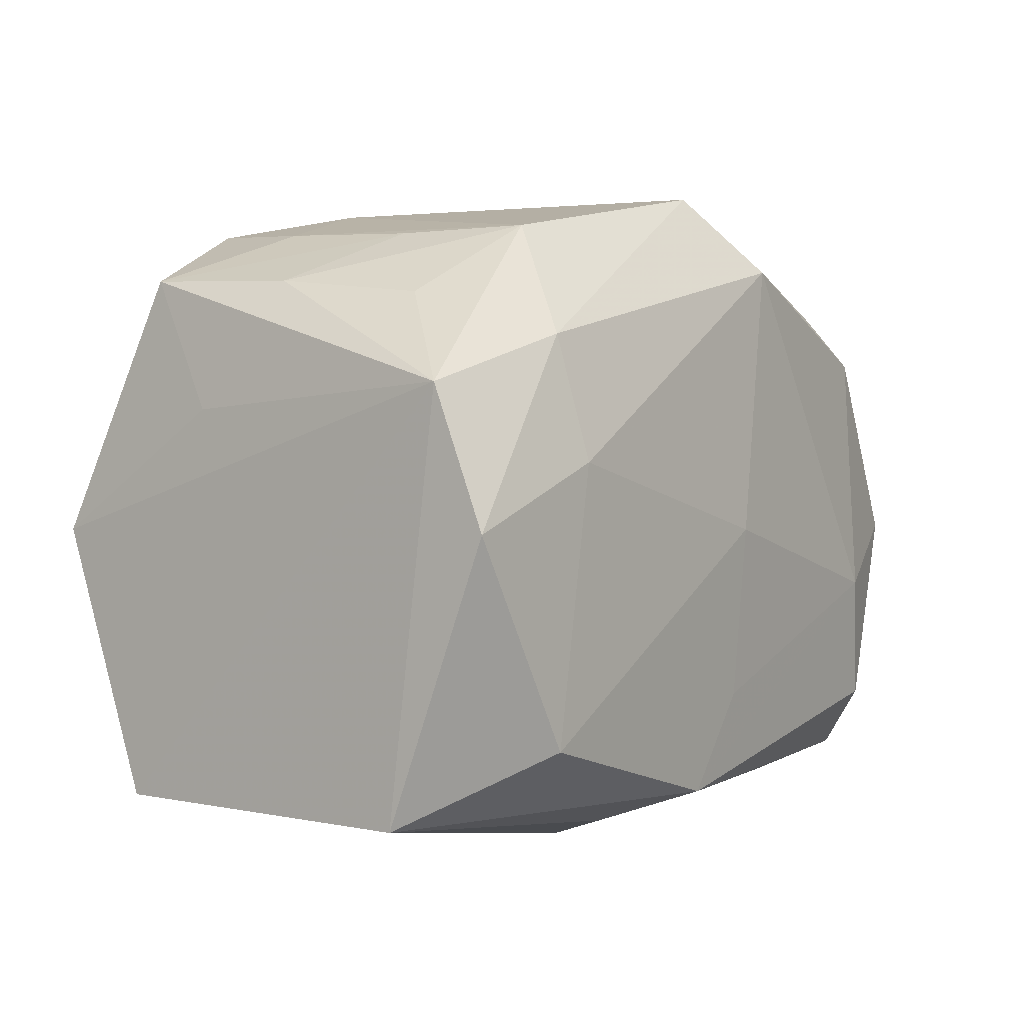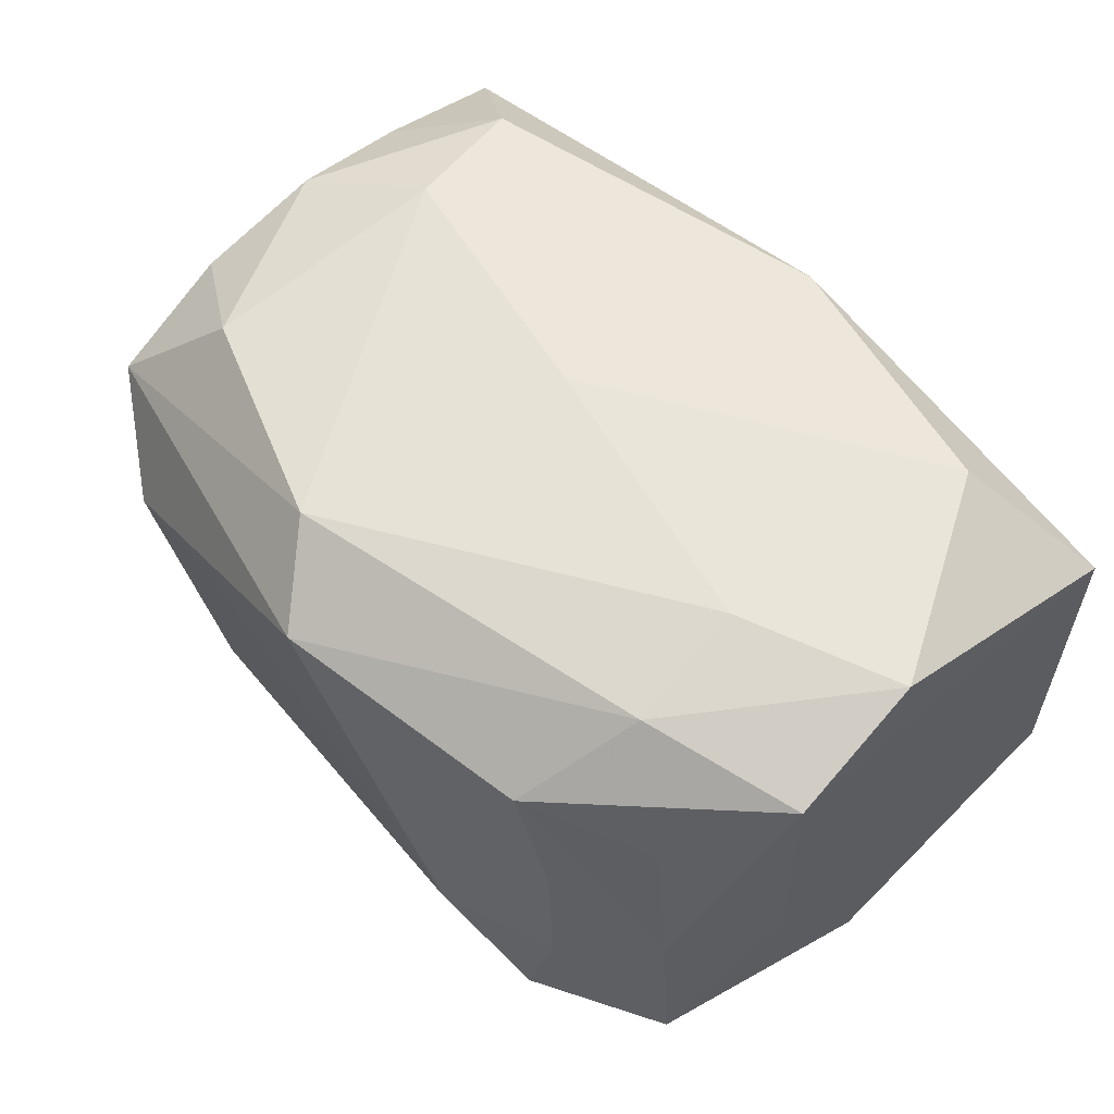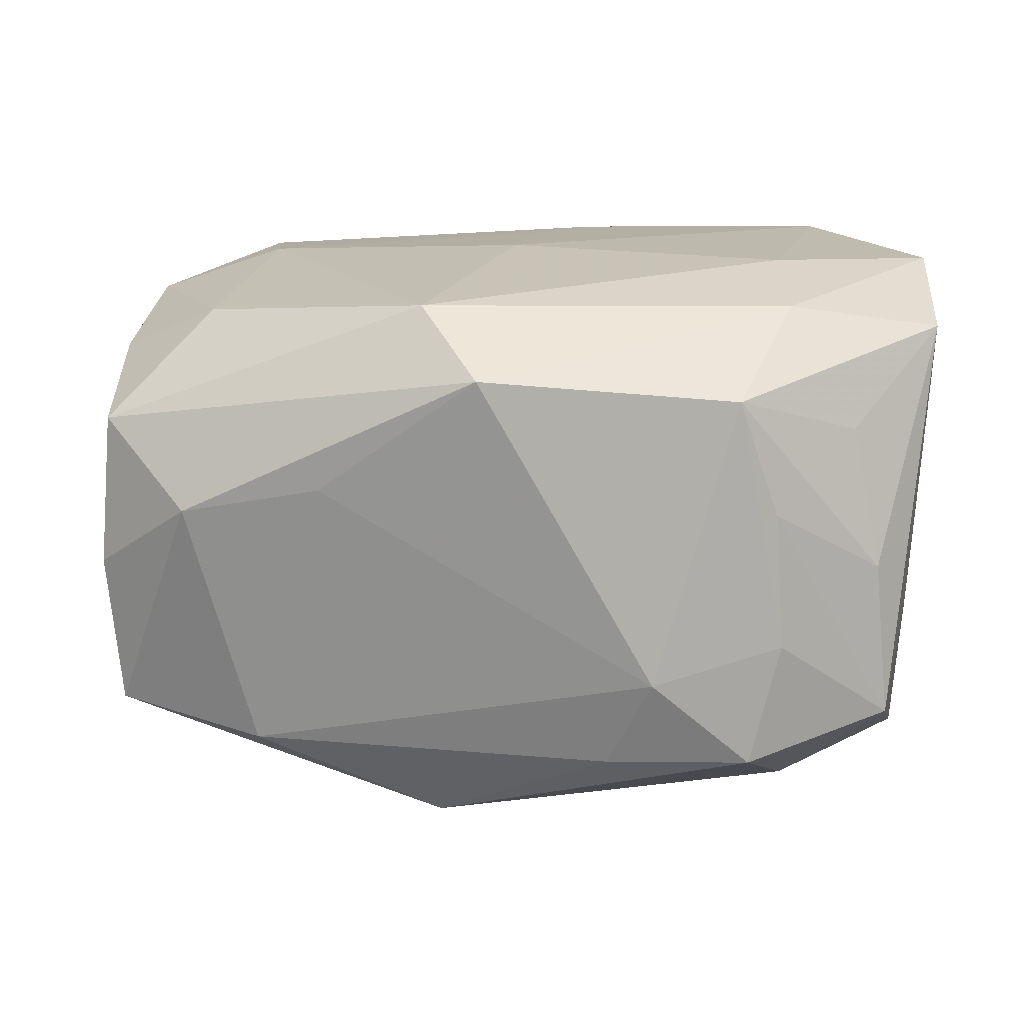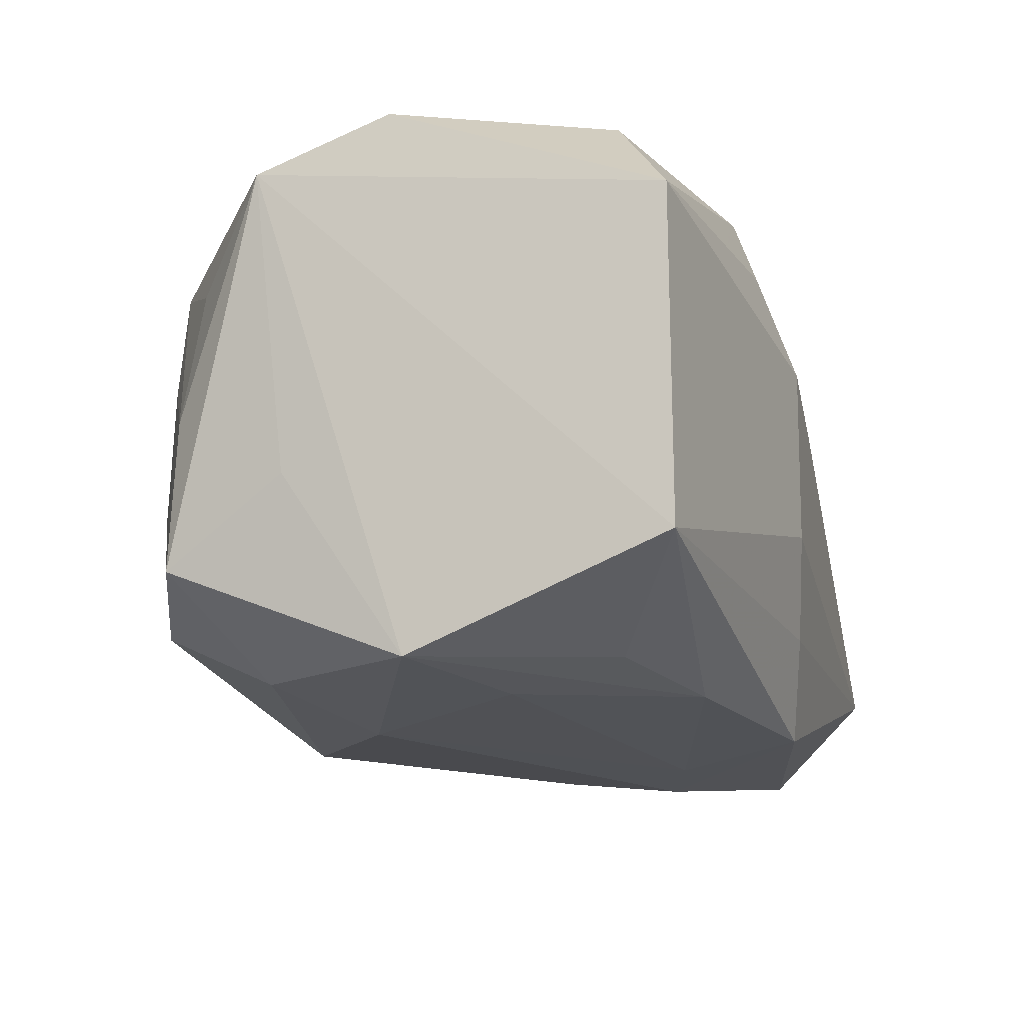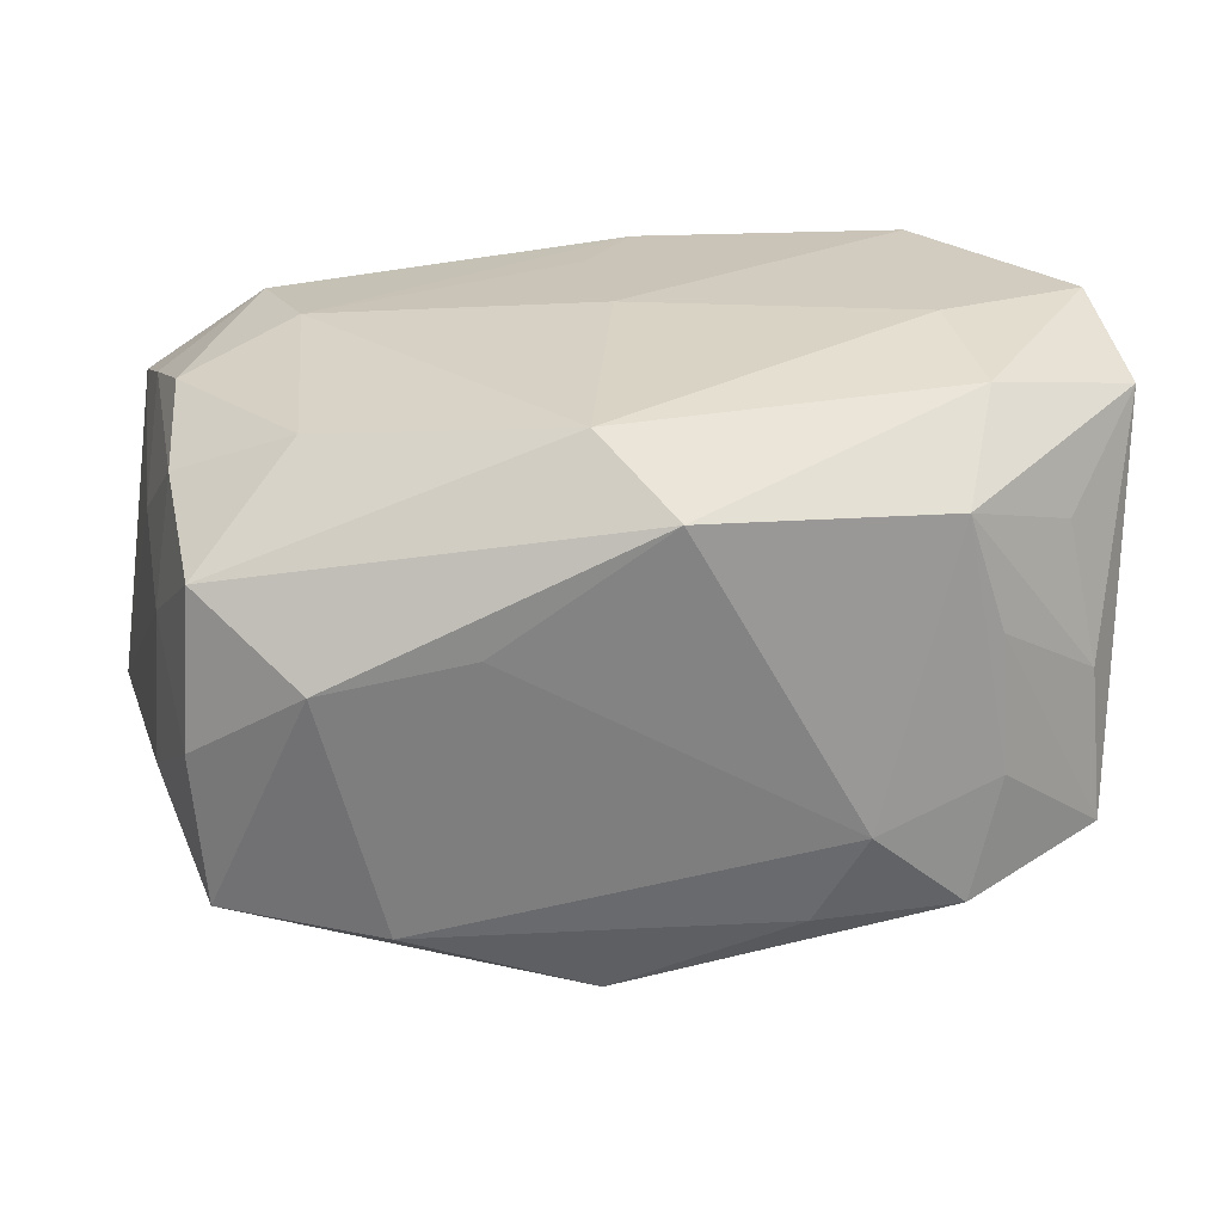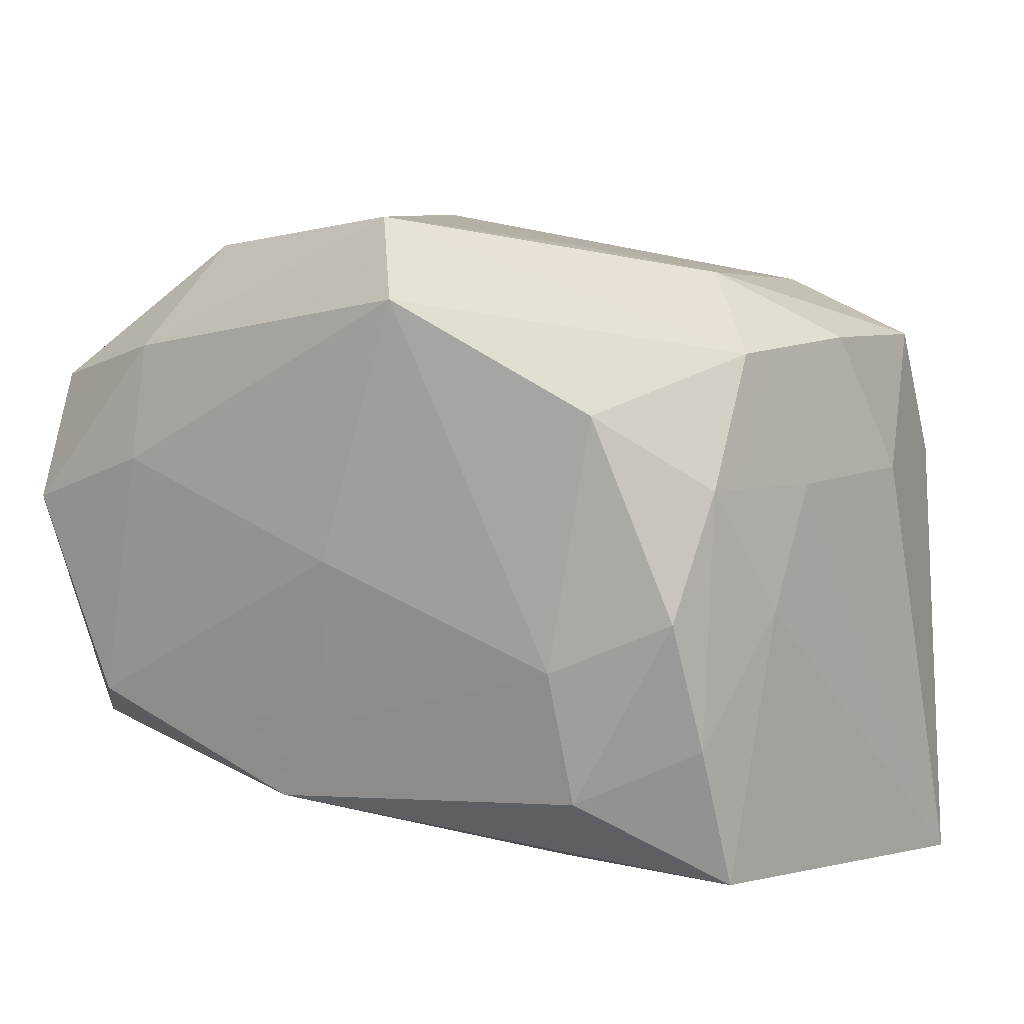
<metadata>
{"format":"obj","ext":"obj","renderer":"f3d","projection":"perspective","resolution":1024,"background":"white","views":[{"elev":3.2,"azim":-53.7,"up":"+Y"},{"elev":57.0,"azim":-134.4,"up":"+Z"},{"elev":14.7,"azim":-175.6,"up":"+Z"},{"elev":-13.5,"azim":-75.7,"up":"+Z"},{"elev":23.2,"azim":168.5,"up":"+Z"},{"elev":10.5,"azim":38.9,"up":"+Y"}]}
</metadata>
<code>
v -0.01462 0.01595 -0.003475
v -0.0143 0.004561 0.01476
v 0.01975 -0.0008959 -0.01273
v -0.01955 0.01335 0.0001806
v -0.01223 0.0161 0.009294
v 0.02252 0.005454 -0.004341
v 0.01427 -0.003207 0.01401
v 0.01628 0.0156 0.003008
v -0.0001813 -0.008059 0.01442
v -0.01478 0.01067 0.01324
v -0.006305 -0.01437 0.009992
v 0.01544 -0.009711 0.01347
v -0.02256 0.00839 0.01194
v 0.009002 0.01668 0.004511
v 0.02084 0.01219 0.007131
v 0.003915 -0.008178 -0.01532
v 0.009184 -0.006694 -0.01593
v -0.01681 -0.008944 0.01489
v -0.01816 0.0127 0.007296
v -0.003522 -0.01607 0.005213
v 0.0208 0.005421 -0.01099
v -0.02168 0.007021 -0.00332
v -0.02281 -0.01241 0.009472
v -0.003514 -0.01279 0.01425
v -0.01306 0.01615 -0.009704
v -0.01569 -0.008714 -0.01208
v 0.02203 -0.0004722 0.005943
v -0.0009484 -0.01549 -0.009025
v -0.008075 0.01736 -0.005271
v 0.01562 0.009323 0.01248
v 0.0001782 0.0006414 0.01489
v -0.01419 0.01582 0.003415
v 0.003232 0.01322 -0.01394
v 0.02138 0.01238 -0.0006548
v 0.02132 -0.01388 0.008391
v 0.01291 0.0143 -0.009696
v 0.01689 -0.01186 -0.01512
v 0.008964 -0.01587 0.000361
v 0.003903 0.01429 0.01365
v 0.02107 0.005937 0.009968
v -0.003661 -0.01607 -0.003884
v -0.009442 -0.01159 -0.01322
v 0.02349 -0.01607 -0.00928
v 0.02205 0.005508 0.003255
v -0.02241 0.001528 0.01453
v -0.02174 0.0007532 -0.01264
v 0.02097 -0.006685 0.01051
v 0.008048 0.01065 -0.01332
v 0.02068 0.01187 -0.008461
v -0.009288 0.005824 -0.01453
v -0.02023 0.01349 -0.007626
v 0.0007959 0.01816 0.01053
v -0.02249 -0.01249 -0.007353
v -0.01473 -0.0028 -0.01352
v 0.002317 -0.01463 -0.01409
v 0.0203 -0.0002314 0.01219
v 0.01165 -0.01424 0.009072
v -0.005729 0.01598 -0.009932
v 0.008986 -0.0005408 -0.01535
v -0.015 0.009753 -0.01262
f 38 35 20
f 20 43 38
f 38 43 35
f 46 53 13
f 41 43 20
f 29 5 52
f 49 36 8
f 33 36 49
f 49 6 21
f 21 6 43
f 20 35 57
f 23 41 20
f 53 41 23
f 13 53 23
f 13 23 45
f 4 51 13
f 25 51 1
f 1 29 25
f 5 29 1
f 60 51 25
f 60 46 51
f 25 33 60
f 13 51 22
f 22 46 13
f 51 46 22
f 14 29 52
f 52 8 14
f 36 29 14
f 14 8 36
f 15 8 52
f 52 39 15
f 59 37 17
f 43 37 3
f 3 21 43
f 37 59 3
f 55 37 43
f 17 37 55
f 11 23 20
f 31 7 39
f 18 45 23
f 13 45 10
f 10 5 13
f 52 5 10
f 10 39 52
f 13 5 19
f 19 4 13
f 5 4 19
f 32 4 5
f 5 1 32
f 51 4 32
f 32 1 51
f 50 60 33
f 50 59 17
f 33 59 50
f 46 60 50
f 36 33 58
f 58 29 36
f 58 33 25
f 25 29 58
f 35 43 27
f 34 6 49
f 49 8 34
f 8 15 34
f 56 7 12
f 48 59 33
f 48 3 59
f 21 3 48
f 48 33 49
f 49 21 48
f 28 41 53
f 53 55 28
f 43 41 28
f 28 55 43
f 42 55 53
f 2 31 39
f 39 10 2
f 2 10 45
f 45 18 2
f 2 18 31
f 35 12 24
f 12 7 24
f 24 57 35
f 23 11 24
f 24 18 23
f 20 57 24
f 24 11 20
f 6 34 44
f 44 34 15
f 43 6 44
f 44 27 43
f 35 27 47
f 47 12 35
f 47 56 12
f 40 44 15
f 27 44 40
f 40 47 27
f 56 47 40
f 53 46 26
f 26 42 53
f 46 42 26
f 54 42 46
f 46 50 54
f 17 55 16
f 55 42 16
f 42 54 16
f 16 50 17
f 16 54 50
f 7 31 9
f 9 24 7
f 31 18 9
f 18 24 9
f 56 40 30
f 30 15 39
f 30 40 15
f 39 7 30
f 7 56 30

</code>
